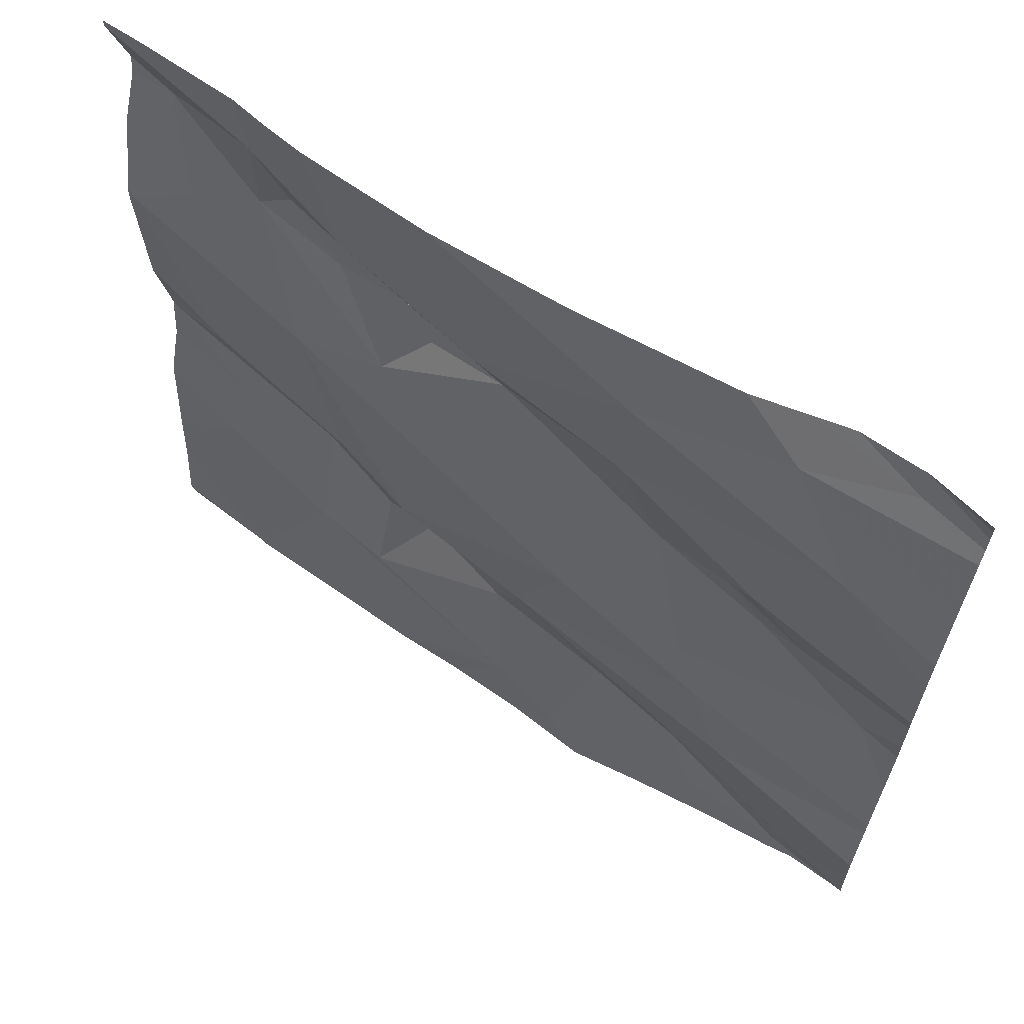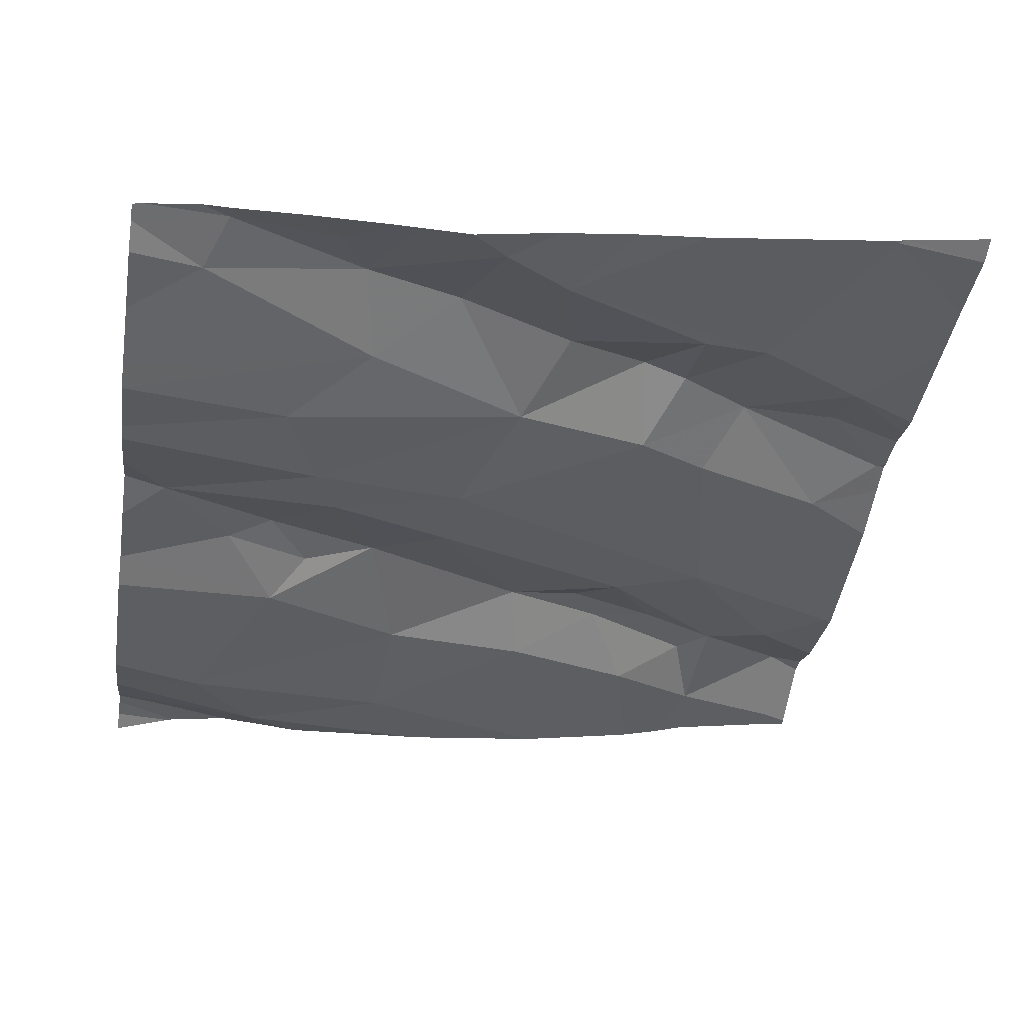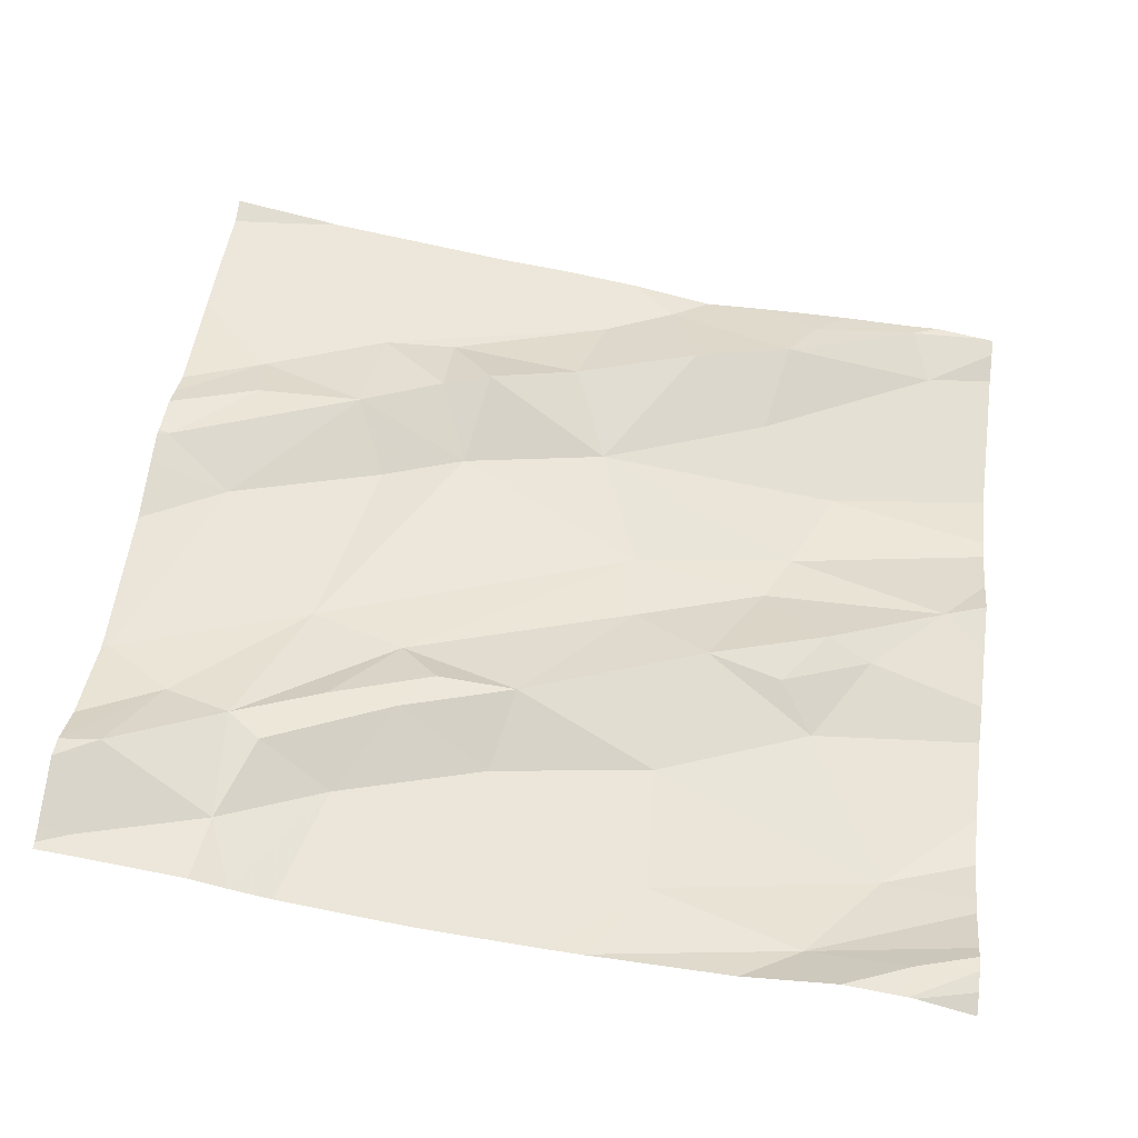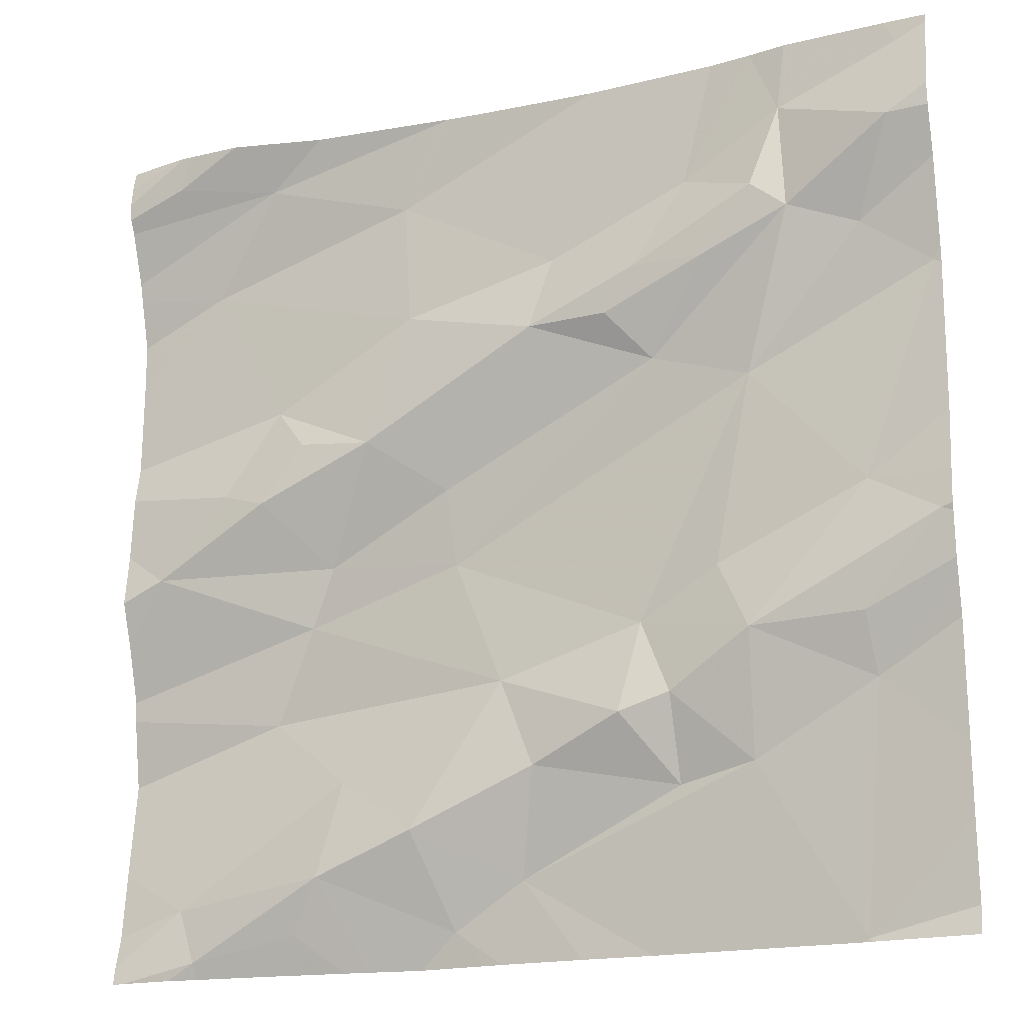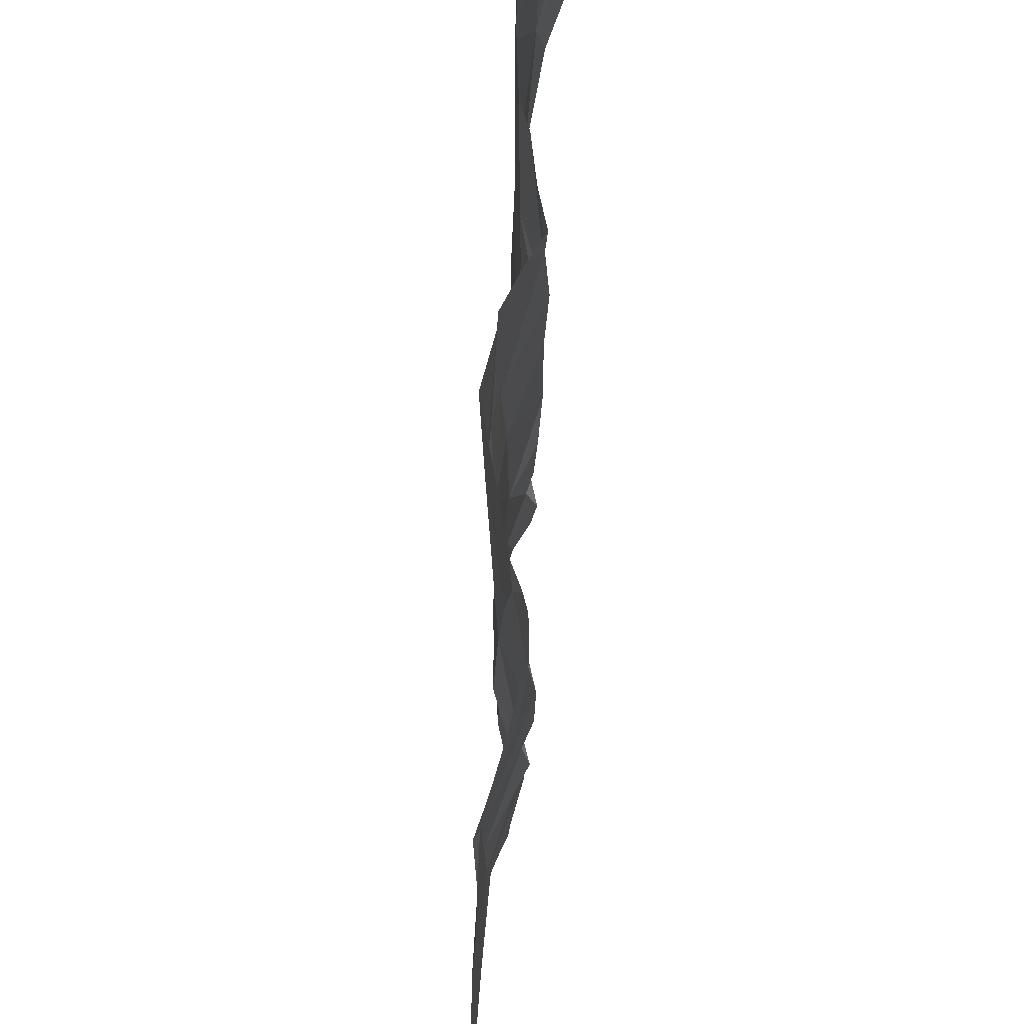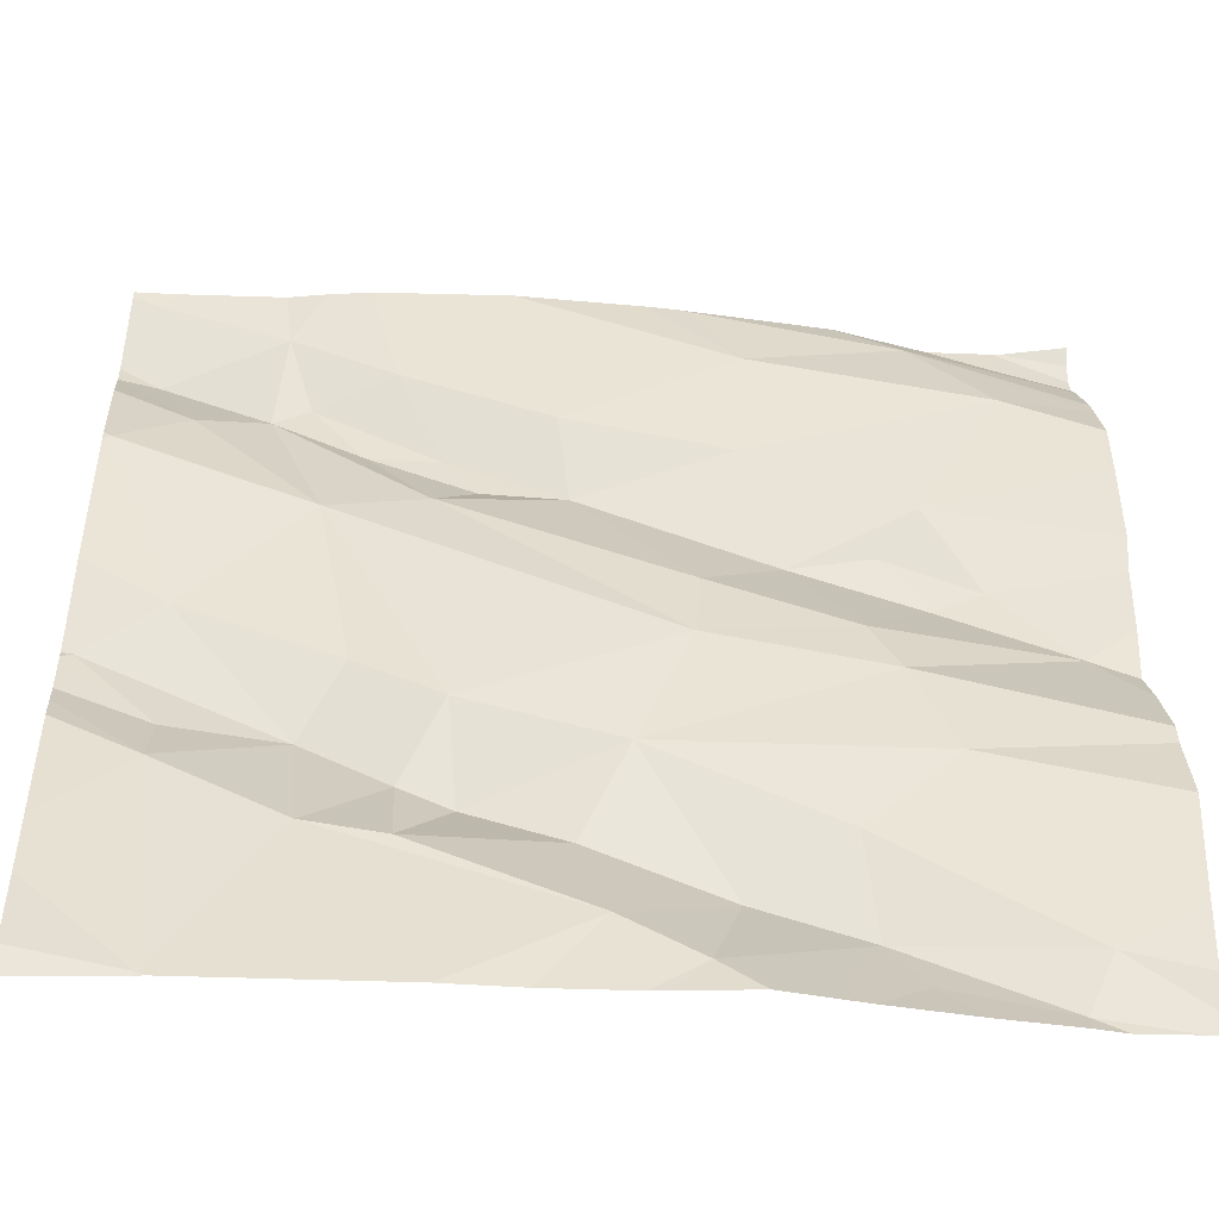
<metadata>
{"format":"obj","ext":"obj","renderer":"f3d","projection":"perspective","resolution":1024,"background":"white","views":[{"elev":64.9,"azim":-153.9,"up":"+Y"},{"elev":-43.9,"azim":-8.9,"up":"+Z"},{"elev":53.9,"azim":-172.6,"up":"+Z"},{"elev":-17.9,"azim":16.2,"up":"+Y"},{"elev":-37.8,"azim":-100.7,"up":"+Y"},{"elev":-48.0,"azim":168.4,"up":"+Y"}]}
</metadata>
<code>
v -45.02 255 502
v -45.02 255.9 502
v -45.02 255.7 502
v -45.89 255 501.9
v -45.02 255.1 502
v -45.02 255.8 502
v -45.02 255.5 502
v -45.02 255.7 502
v -45.02 255.7 502
v -45.02 255.8 502.1
v -45.02 255.1 502
v -45.02 255.9 502
v -45.92 255.4 501.9
v -45.02 255.8 502.1
v -45.13 255 502
v -45.9 255.9 501.9
v -45.13 255 502
v -45.84 255.5 501.9
v -45.79 255.9 501.9
v -45.9 255.9 501.9
v -45.79 255.5 501.9
v -45.38 255.6 502
v -45.46 255.6 502
v -45.34 255.7 502
v -45.72 255.1 501.9
v -45.7 255.2 501.9
v -45.61 255.1 501.9
v -45.25 255 502
v -45.9 255 501.9
v -45.12 255 502
v -45.67 255 501.9
v -45.87 255 501.9
v -45.75 255 501.9
v -45.47 255.2 502
v -45.51 255.3 501.9
v -45.37 255.2 502
v -45.62 255.7 501.9
v -45.78 255.6 501.9
v -45.87 255.8 501.9
v -45.23 255.2 502
v -45.02 255.9 502
v -45.49 255.1 501.9
v -45.57 255 501.9
v -45.83 255.9 501.9
v -45.29 255.8 502
v -45.18 255.8 502
v -45.66 255.5 501.9
v -45.74 255.6 501.9
v -45.74 255.4 501.9
v -45.79 255.2 501.9
v -45.29 255.9 502
v -45.89 255.9 501.9
v -45.44 255.7 502
v -45.72 255.4 501.9
v -45.57 255.5 501.9
v -45.57 255.4 501.9
v -45.63 255.8 501.9
v -45.57 255.9 501.9
v -45.69 255 501.9
v -45.79 255 501.9
v -45.31 255.1 502
v -45.87 255 501.9
v -45.06 255.8 502.1
v -45.21 255.8 502
v -45.05 255.9 502
v -45.17 255.7 502
v -45.1 255.7 502
v -45.23 255.6 502
v -45.33 255.6 502
v -45.27 255.7 502
v -45.1 255.2 502
v -45.02 255.7 502
v -45.1 255.4 502
v -45.57 255.9 501.9
v -45.13 255 502
v -45.26 255.9 502
v -45.43 255 501.9
v -45.11 255.3 502
v -45.03 255.4 502
v -45.35 255.3 502
v -45.23 255.3 502
v -45.32 255.2 502
v -45.27 255.4 502
v -45.97 255.1 501.8
v -45.97 255 501.9
v -45.97 255.9 501.9
v -45.97 255.9 501.9
v -45.97 255.4 501.9
v -45.97 255.5 501.9
v -45.97 255 501.9
v -45.97 255.9 501.9
v -45.97 255.5 501.9
v -45.91 255.9 501.9
v -45.79 255.9 501.9
v -45.97 255.3 501.8
v -45.97 255.3 501.8
v -45.97 255.2 501.8
v -45.97 255.8 501.9
v -45.97 255.7 501.9
v -45.97 255.7 501.9
v -45.97 255.6 501.9
v -45.97 255.8 501.9
v -45.97 255.8 501.9
v -45.97 255.4 501.9
v -45.97 255.2 501.8
v -45.21 255.9 502
v -45.97 255.9 501.9
v -45.02 255.9 502
v -45.02 255.4 502
v -45.02 255.3 502
v -45.02 255.3 502
v -45.02 255.4 502
v -45.02 255.3 502
v -45.02 255.4 502
v -45.35 255 501.9
v -45.52 255 501.9
v -45.53 255 501.9
v -45.61 255 501.9
v -45.12 255 502
v -45.96 255 501.9
v -45.97 255 501.9
v -45.02 255 502
v -45.57 255.9 501.9
v -45.17 255.9 502
v -45.06 255.9 502
v -45.4 255.9 502
v -45.53 255.9 502
v -45.73 255.9 501.9
v -45.95 255.9 501.9
v -45.97 255.9 501.9
v -45.97 255.9 501.9
f 118 43 31
f 112 79 78
f 117 43 118
f 111 71 110
f 125 65 41
f 89 18 92
f 20 19 94
f 13 21 18
f 23 22 24
f 26 25 27
f 25 32 33
f 35 34 36
f 38 37 39
f 15 40 28
f 43 42 27
f 33 32 62
f 124 46 65
f 45 46 106
f 47 23 37
f 38 18 48
f 95 49 96
f 110 71 5
f 109 73 79
f 116 43 117
f 38 39 100
f 98 19 102
f 108 65 10
f 92 38 101
f 123 58 57
f 4 32 25
f 26 50 97
f 32 4 90
f 25 33 59
f 50 35 49
f 43 27 25
f 53 45 76
f 18 21 48
f 35 50 26
f 49 54 13
f 38 48 47
f 56 55 54
f 47 54 55
f 26 27 35
f 19 39 57
f 39 37 57
f 47 48 21
f 21 54 47
f 21 13 54
f 35 56 49
f 36 34 61
f 47 55 23
f 45 64 46
f 63 65 46
f 63 66 67
f 14 67 6
f 69 68 66
f 70 69 66
f 71 17 11
f 46 66 63
f 6 72 3
f 46 64 66
f 115 42 77
f 72 73 7
f 65 2 41
f 74 58 123
f 68 72 67
f 65 63 10
f 27 42 34
f 77 42 43
f 52 20 44
f 75 17 15
f 112 78 113
f 81 80 82
f 109 79 114
f 51 53 76
f 68 73 72
f 81 78 79
f 73 68 83
f 80 83 68
f 28 42 115
f 24 45 53
f 41 2 12
f 57 53 51
f 55 56 69
f 123 57 127
f 35 27 34
f 77 43 116
f 22 69 70
f 82 40 81
f 81 40 71
f 24 70 64
f 66 64 70
f 57 37 53
f 96 13 104
f 61 40 82
f 31 25 59
f 35 36 80
f 42 40 61
f 43 25 31
f 54 49 56
f 26 4 25
f 84 26 105
f 76 45 106
f 80 36 82
f 103 20 107
f 16 20 52
f 37 38 47
f 57 58 19
f 19 58 74
f 124 65 125
f 61 82 36
f 37 23 53
f 24 53 23
f 23 55 69
f 67 66 68
f 61 34 42
f 78 71 111
f 79 73 81
f 81 83 80
f 71 78 81
f 73 83 81
f 35 80 56
f 40 17 71
f 56 80 68
f 68 69 56
f 24 22 70
f 69 22 23
f 45 24 64
f 84 4 26
f 85 4 84
f 2 65 108
f 59 33 60
f 86 87 93
f 106 46 124
f 88 13 89
f 9 72 7
f 7 73 109
f 89 13 18
f 90 4 85
f 29 32 120
f 93 91 16
f 8 72 9
f 3 72 8
f 92 18 38
f 60 33 62
f 120 90 121
f 62 32 29
f 95 50 49
f 5 71 11
f 11 17 1
f 96 49 13
f 97 50 95
f 44 20 94
f 6 67 72
f 98 39 19
f 99 39 98
f 28 40 42
f 100 39 99
f 94 19 128
f 101 38 100
f 10 63 14
f 14 63 67
f 102 19 103
f 103 19 20
f 104 13 88
f 15 17 40
f 105 26 97
f 1 17 119
f 16 91 20
f 30 17 75
f 107 20 91
f 113 78 111
f 114 79 112
f 119 17 30
f 120 32 90
f 93 87 91
f 122 1 119
f 126 57 51
f 127 57 126
f 128 19 74
f 129 86 93
f 130 86 129
f 131 86 130

</code>
